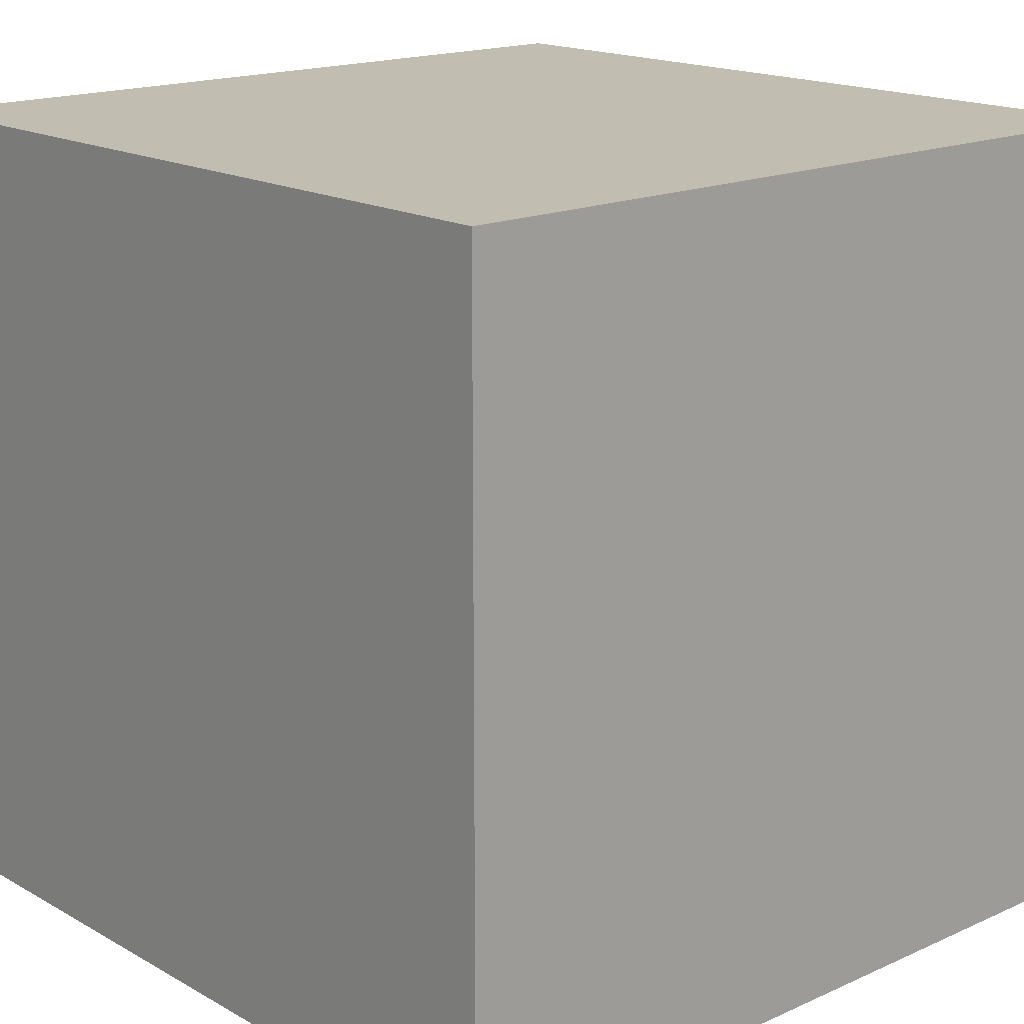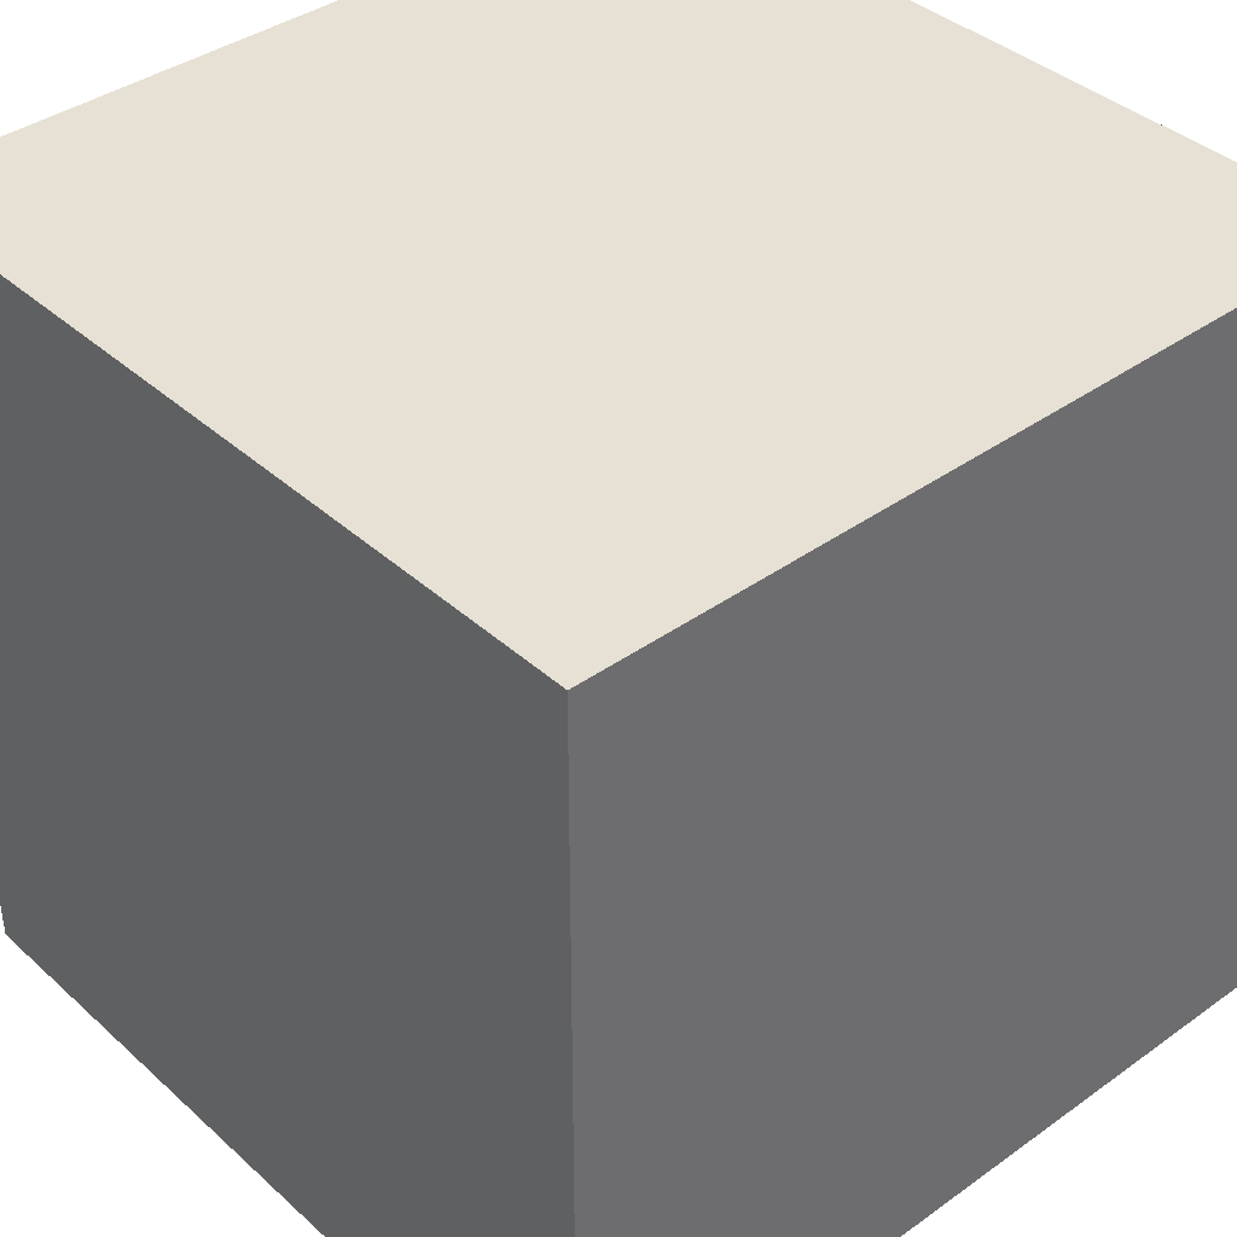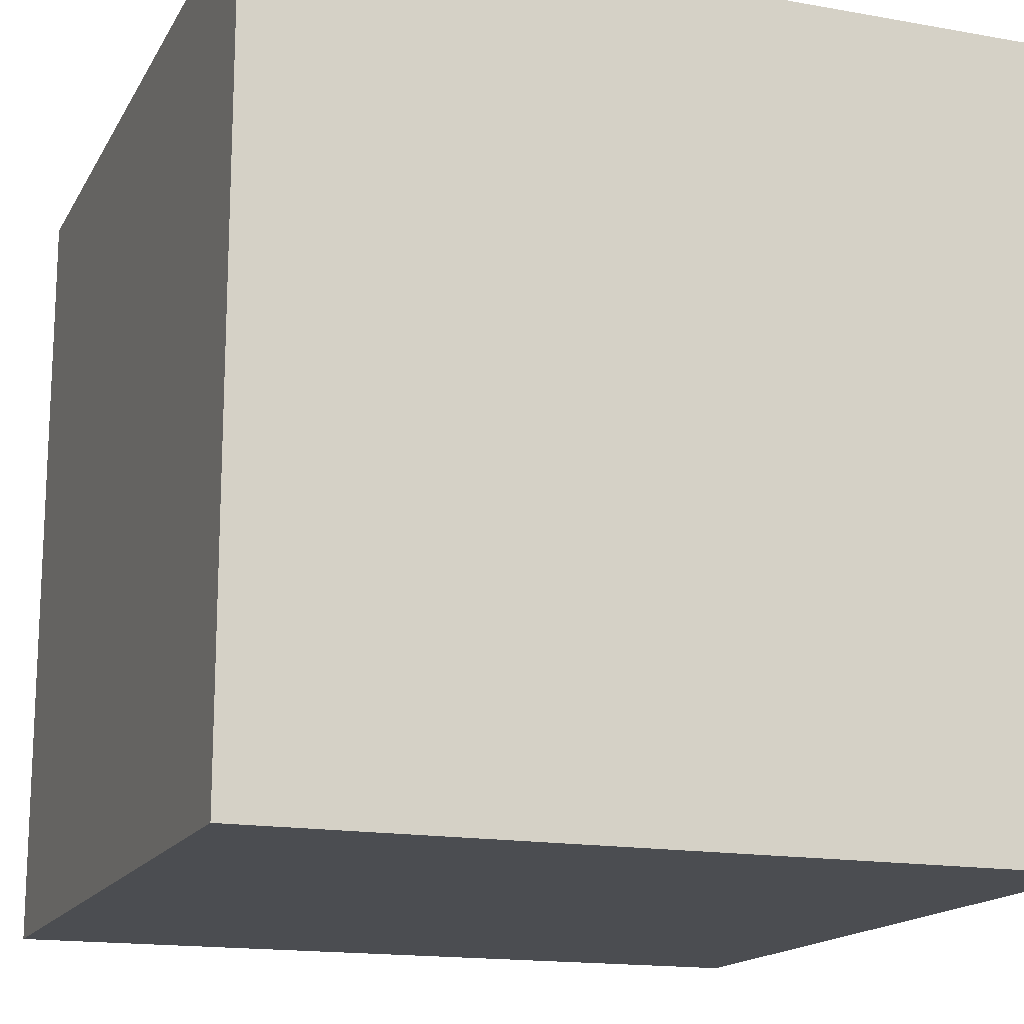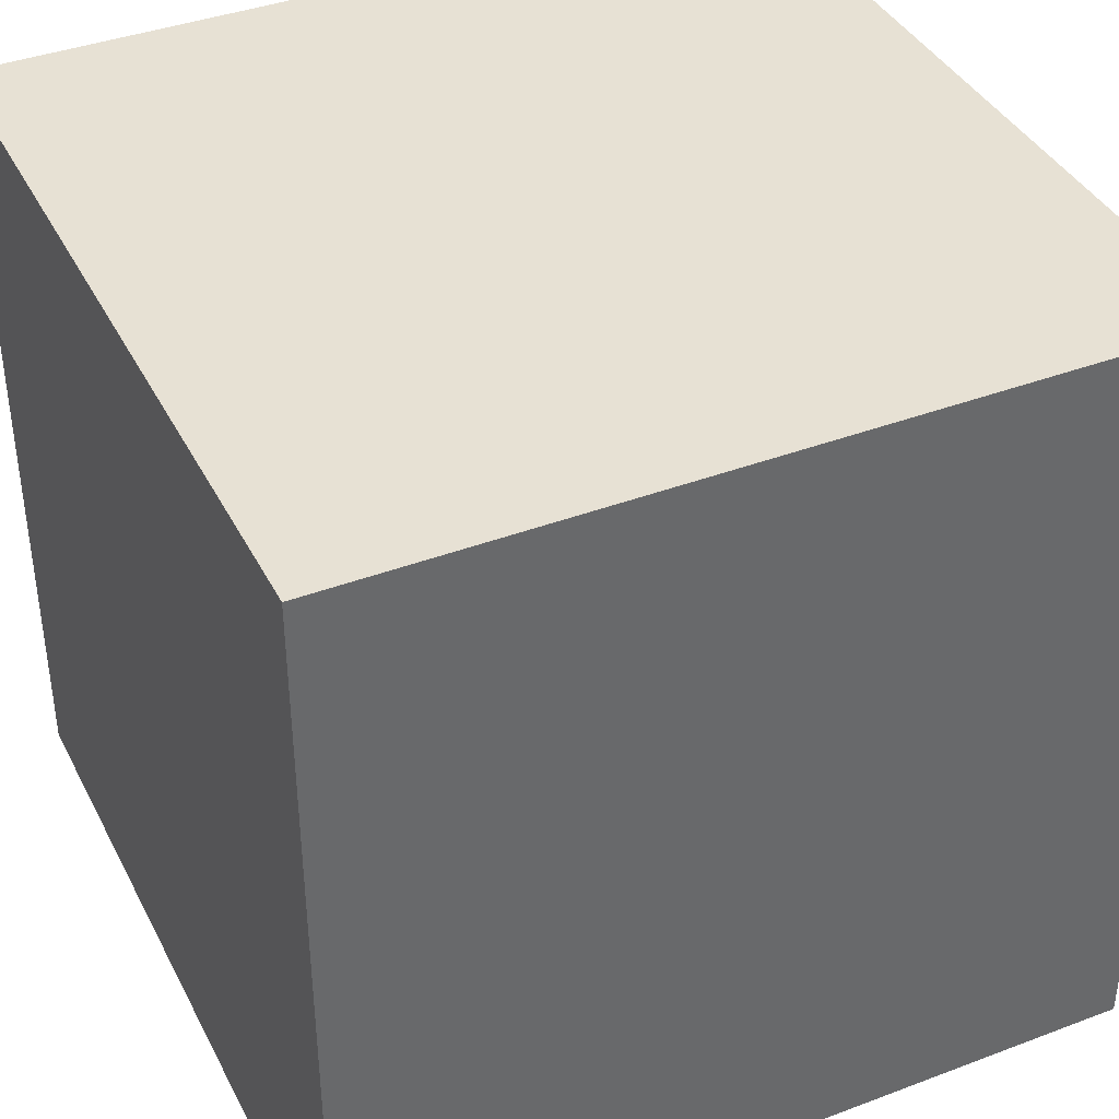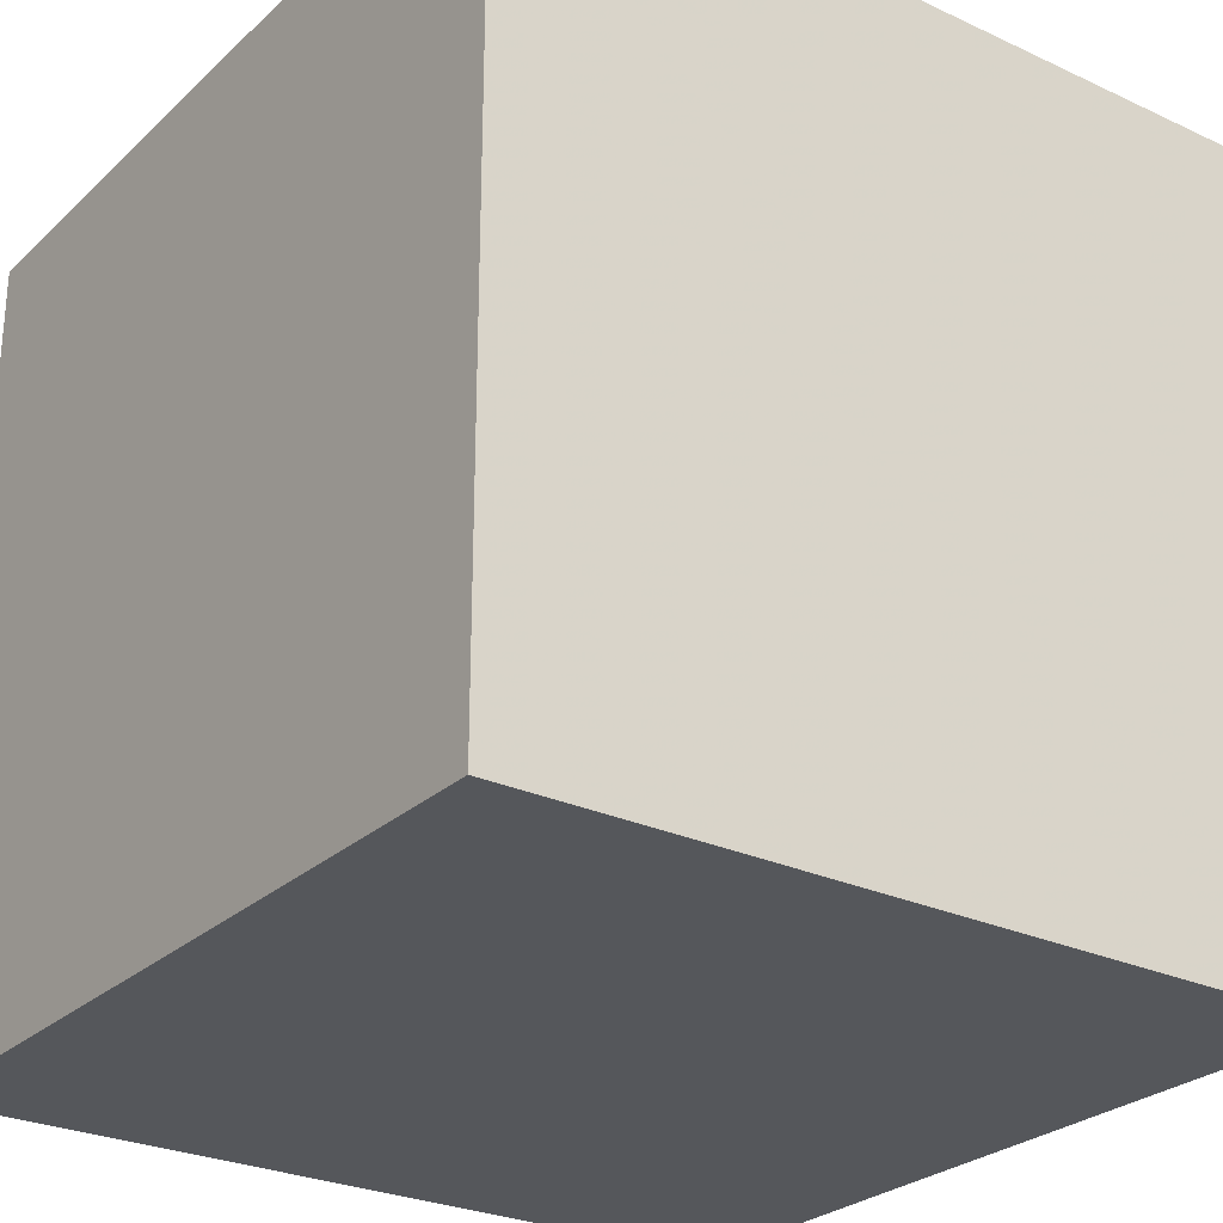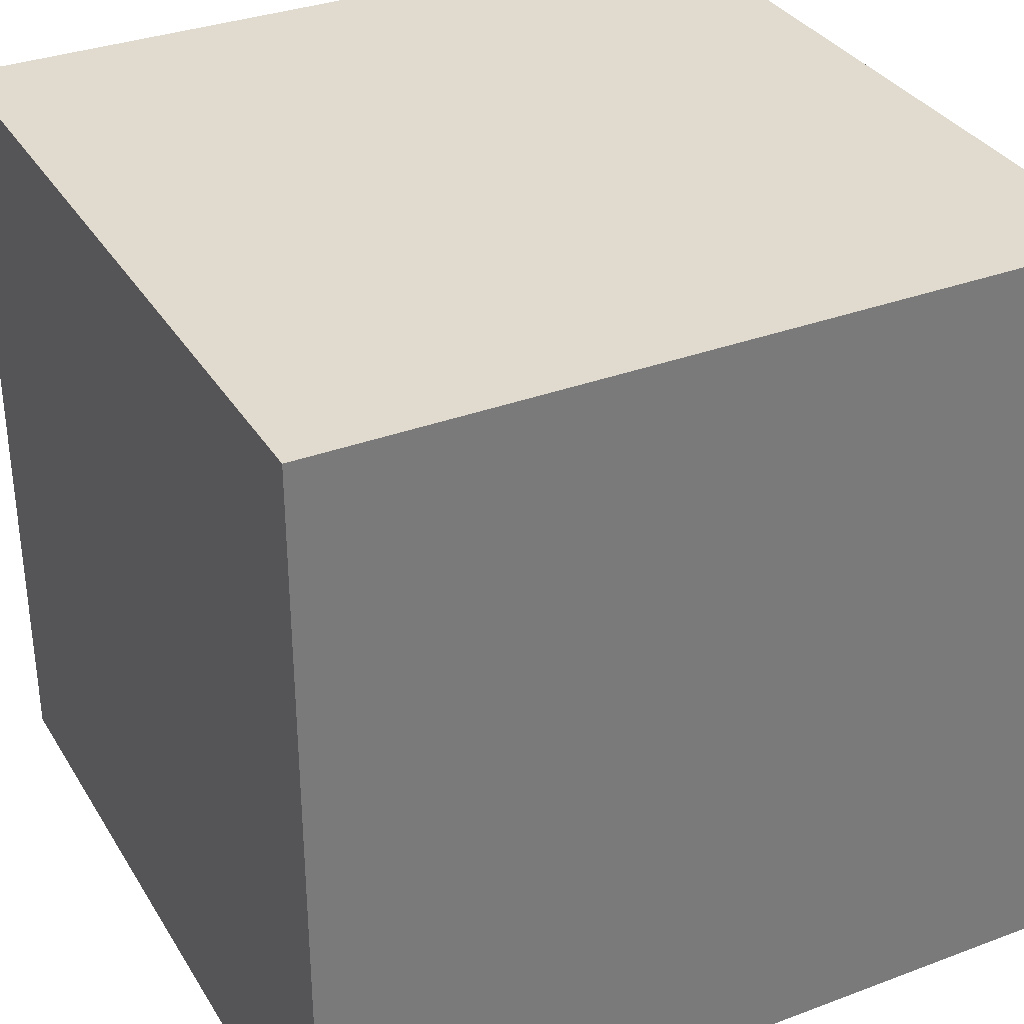
<metadata>
{"format":"obj","ext":"obj","renderer":"f3d","projection":"perspective","resolution":1024,"background":"white","views":[{"elev":17.0,"azim":48.1,"up":"+Y"},{"elev":39.0,"azim":48.2,"up":"+Z"},{"elev":-16.0,"azim":159.6,"up":"+Z"},{"elev":39.5,"azim":-25.1,"up":"+Z"},{"elev":-27.0,"azim":144.2,"up":"+Y"},{"elev":33.5,"azim":-27.1,"up":"+Z"}]}
</metadata>
<code>
v -0.5 -0.5 -0.5
v  0.5 -0.5 -0.5
v  0.5  0.5 -0.5
v -0.5  0.5 -0.5
v -0.5 -0.5  0.5
v  0.5 -0.5  0.5
v  0.5  0.5  0.5
v -0.5  0.5  0.5
f 1 4 3 2
f 5 6 7 8
f 1 2 6 5
f 4 8 7 3
f 4 1 5 8
f 2 3 7 6

</code>
